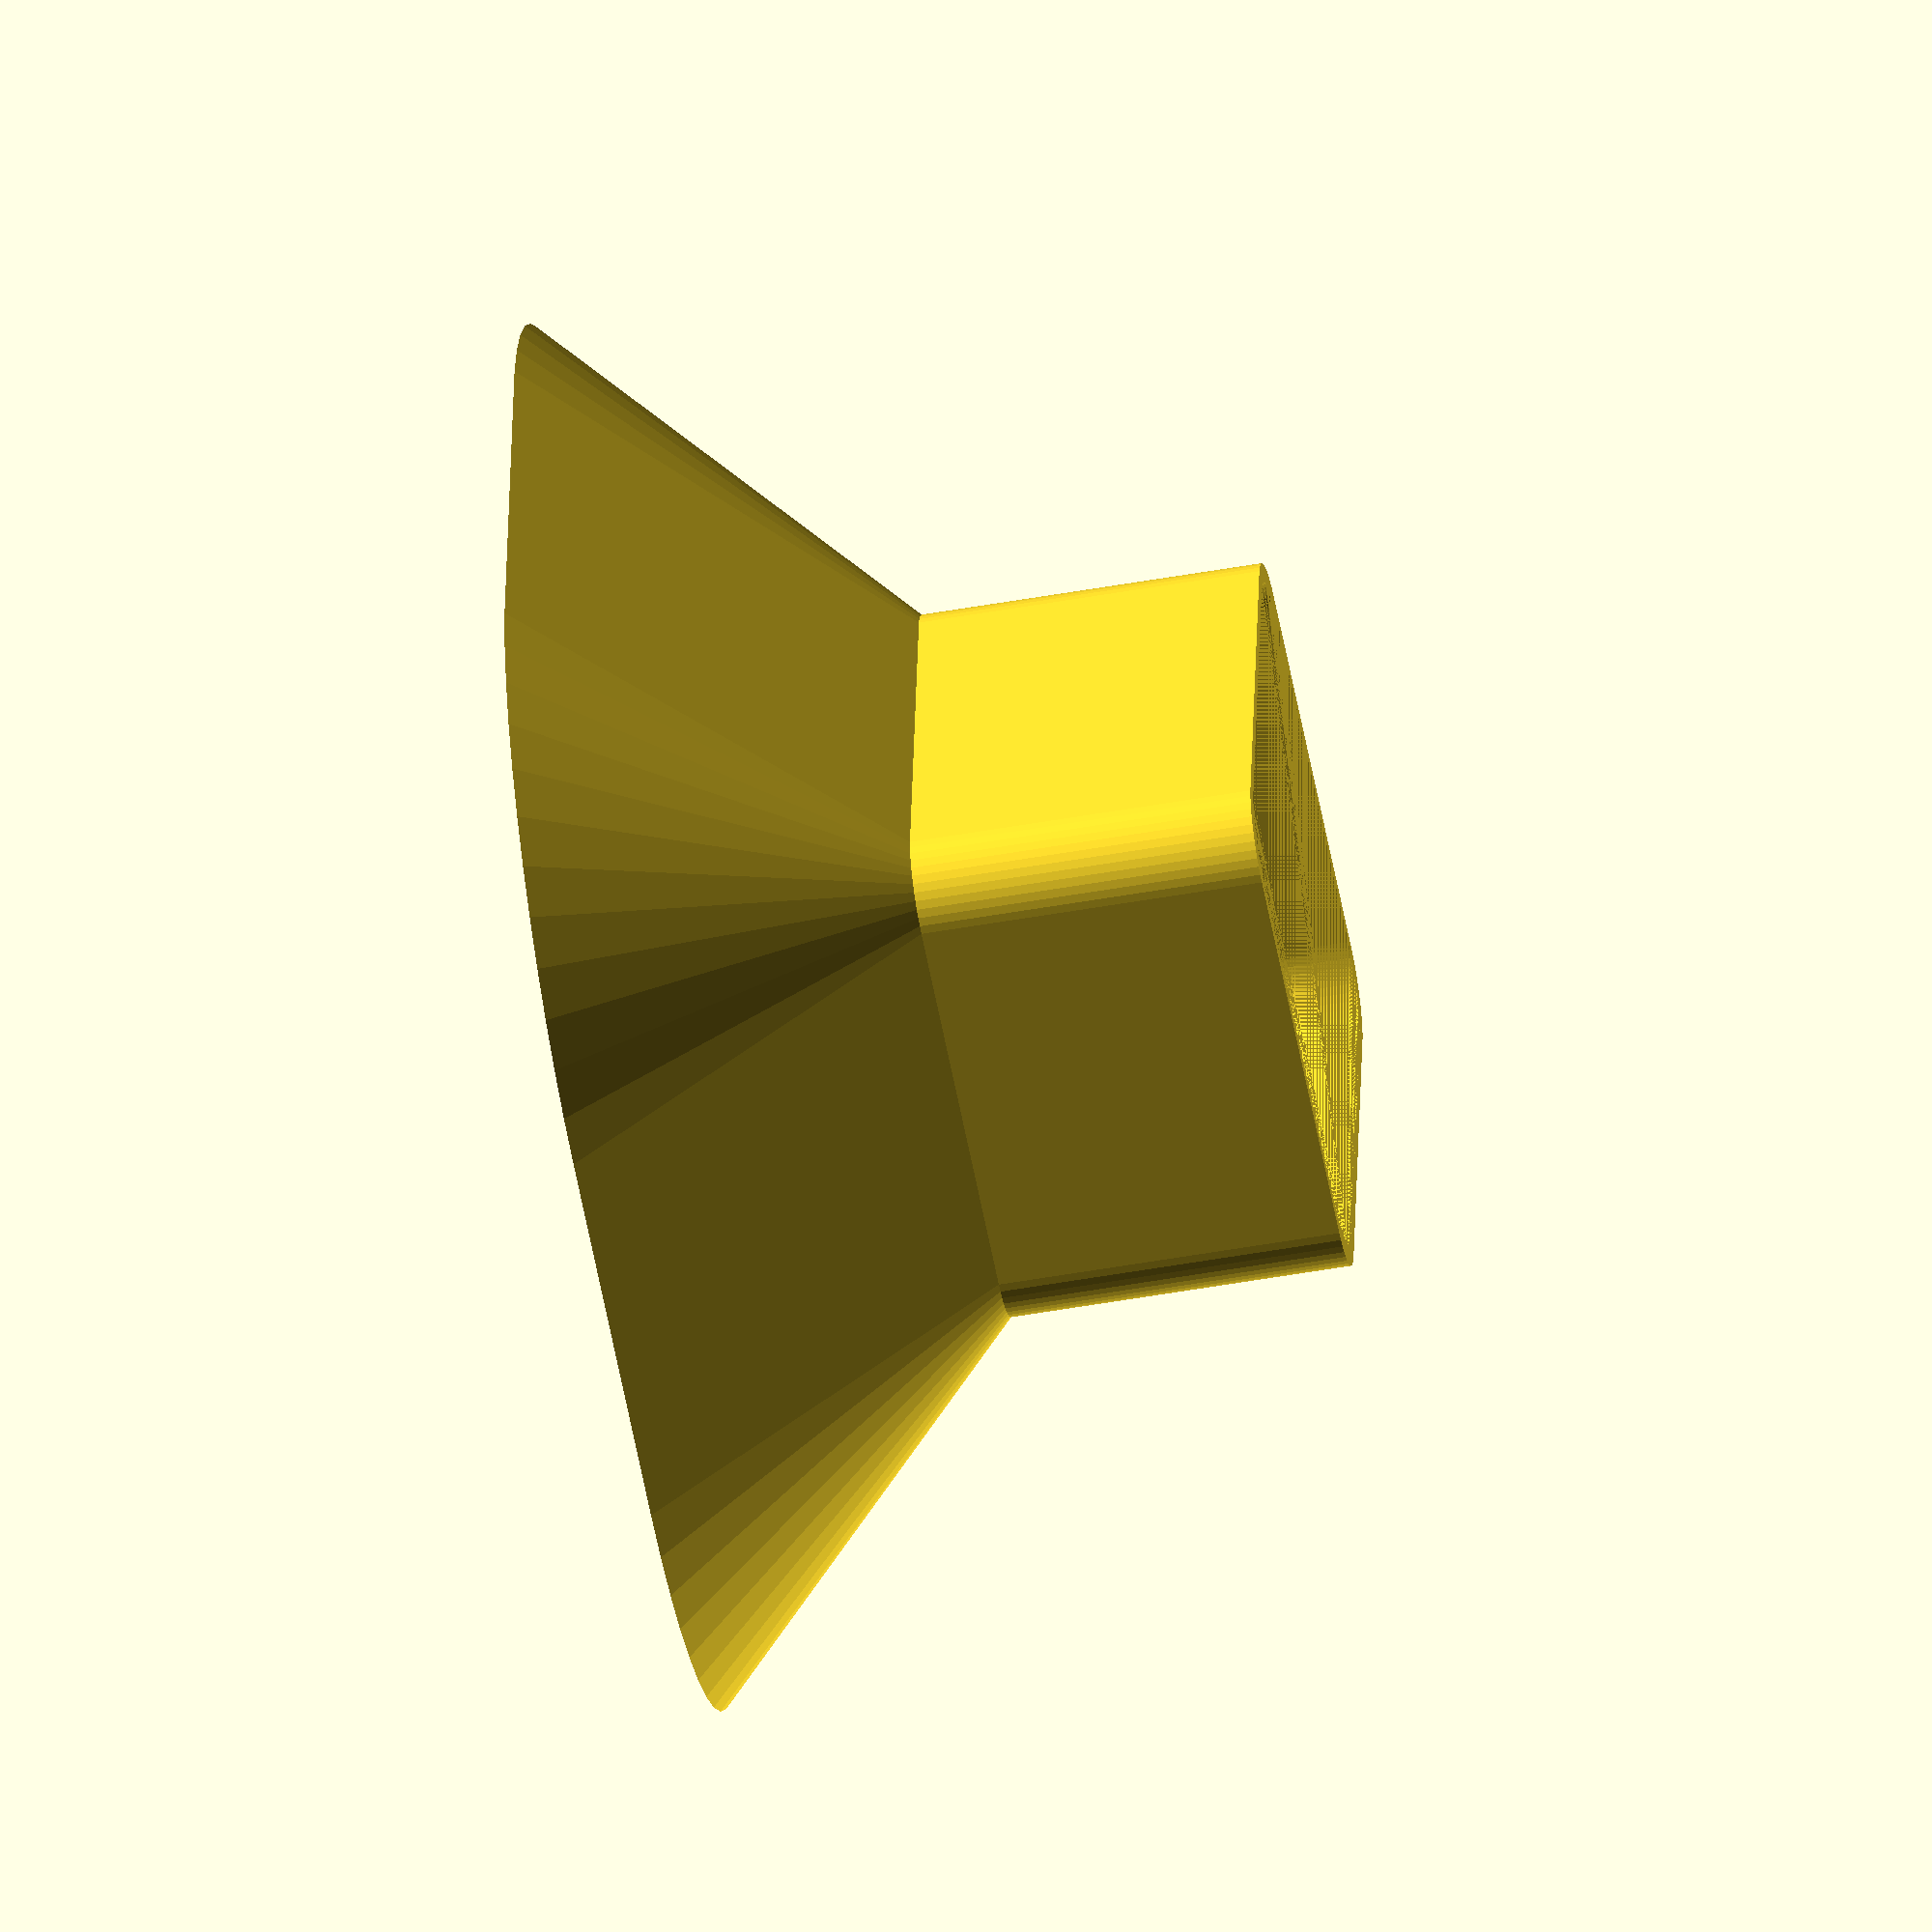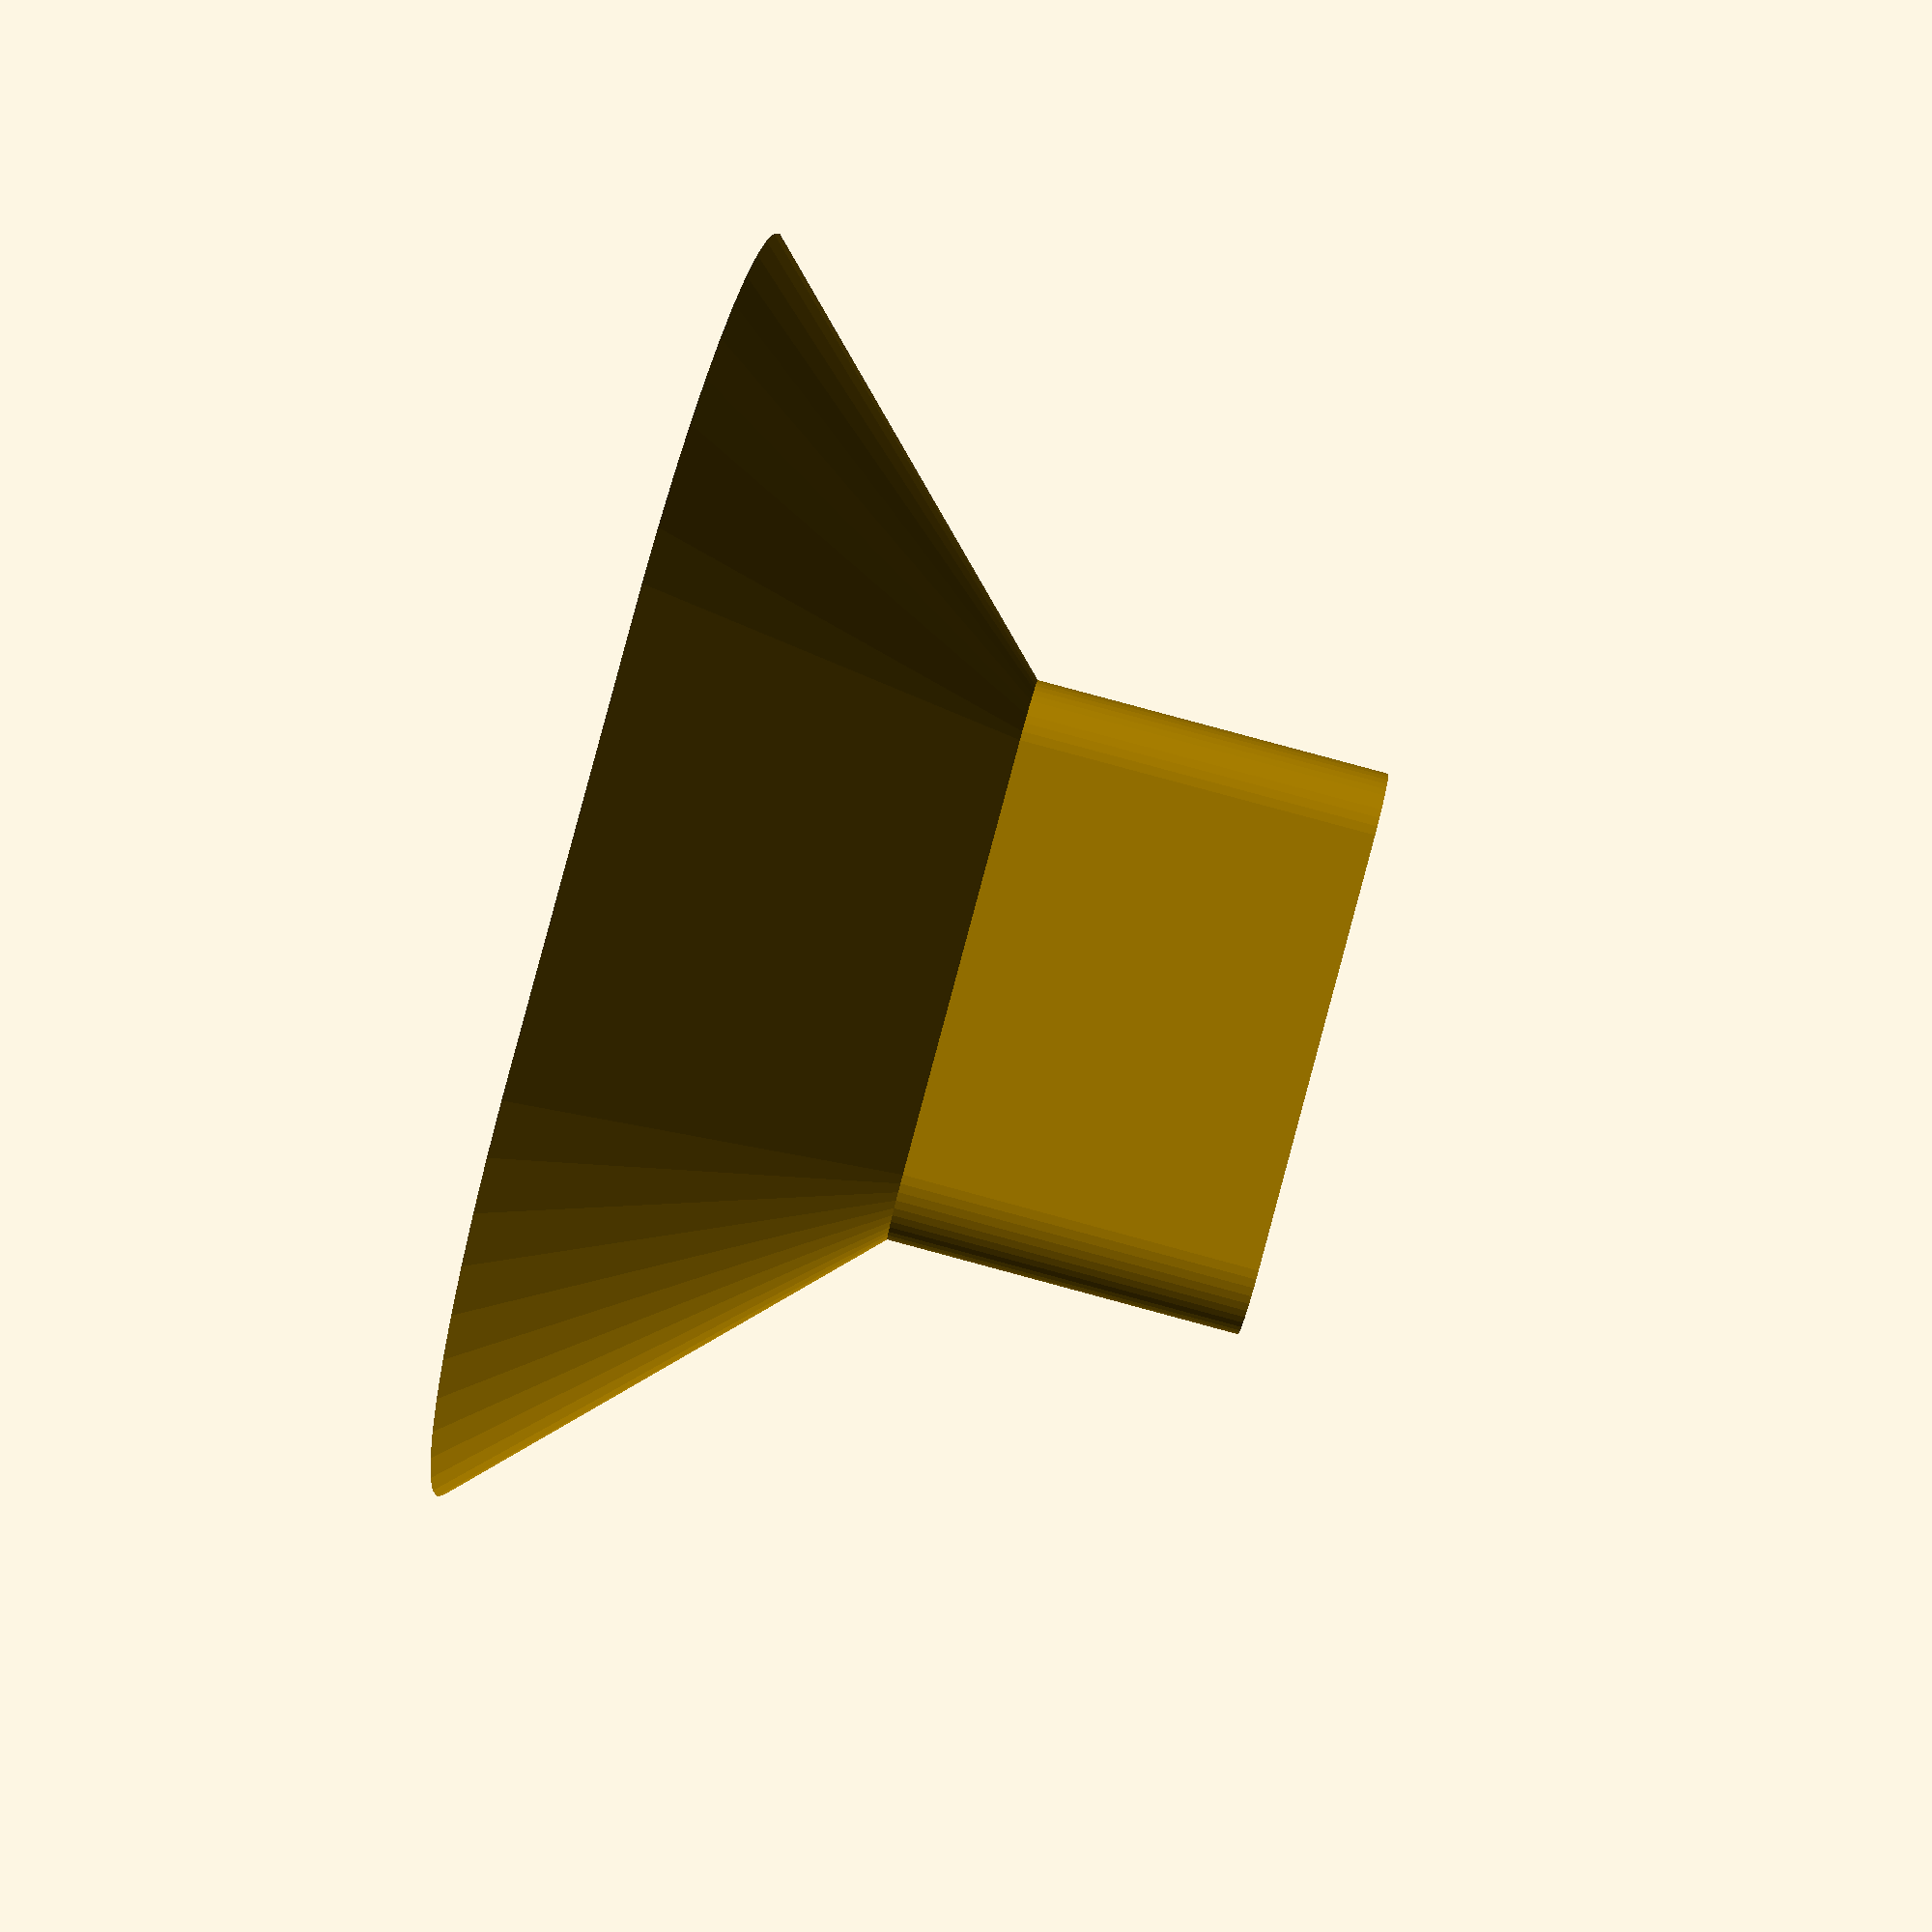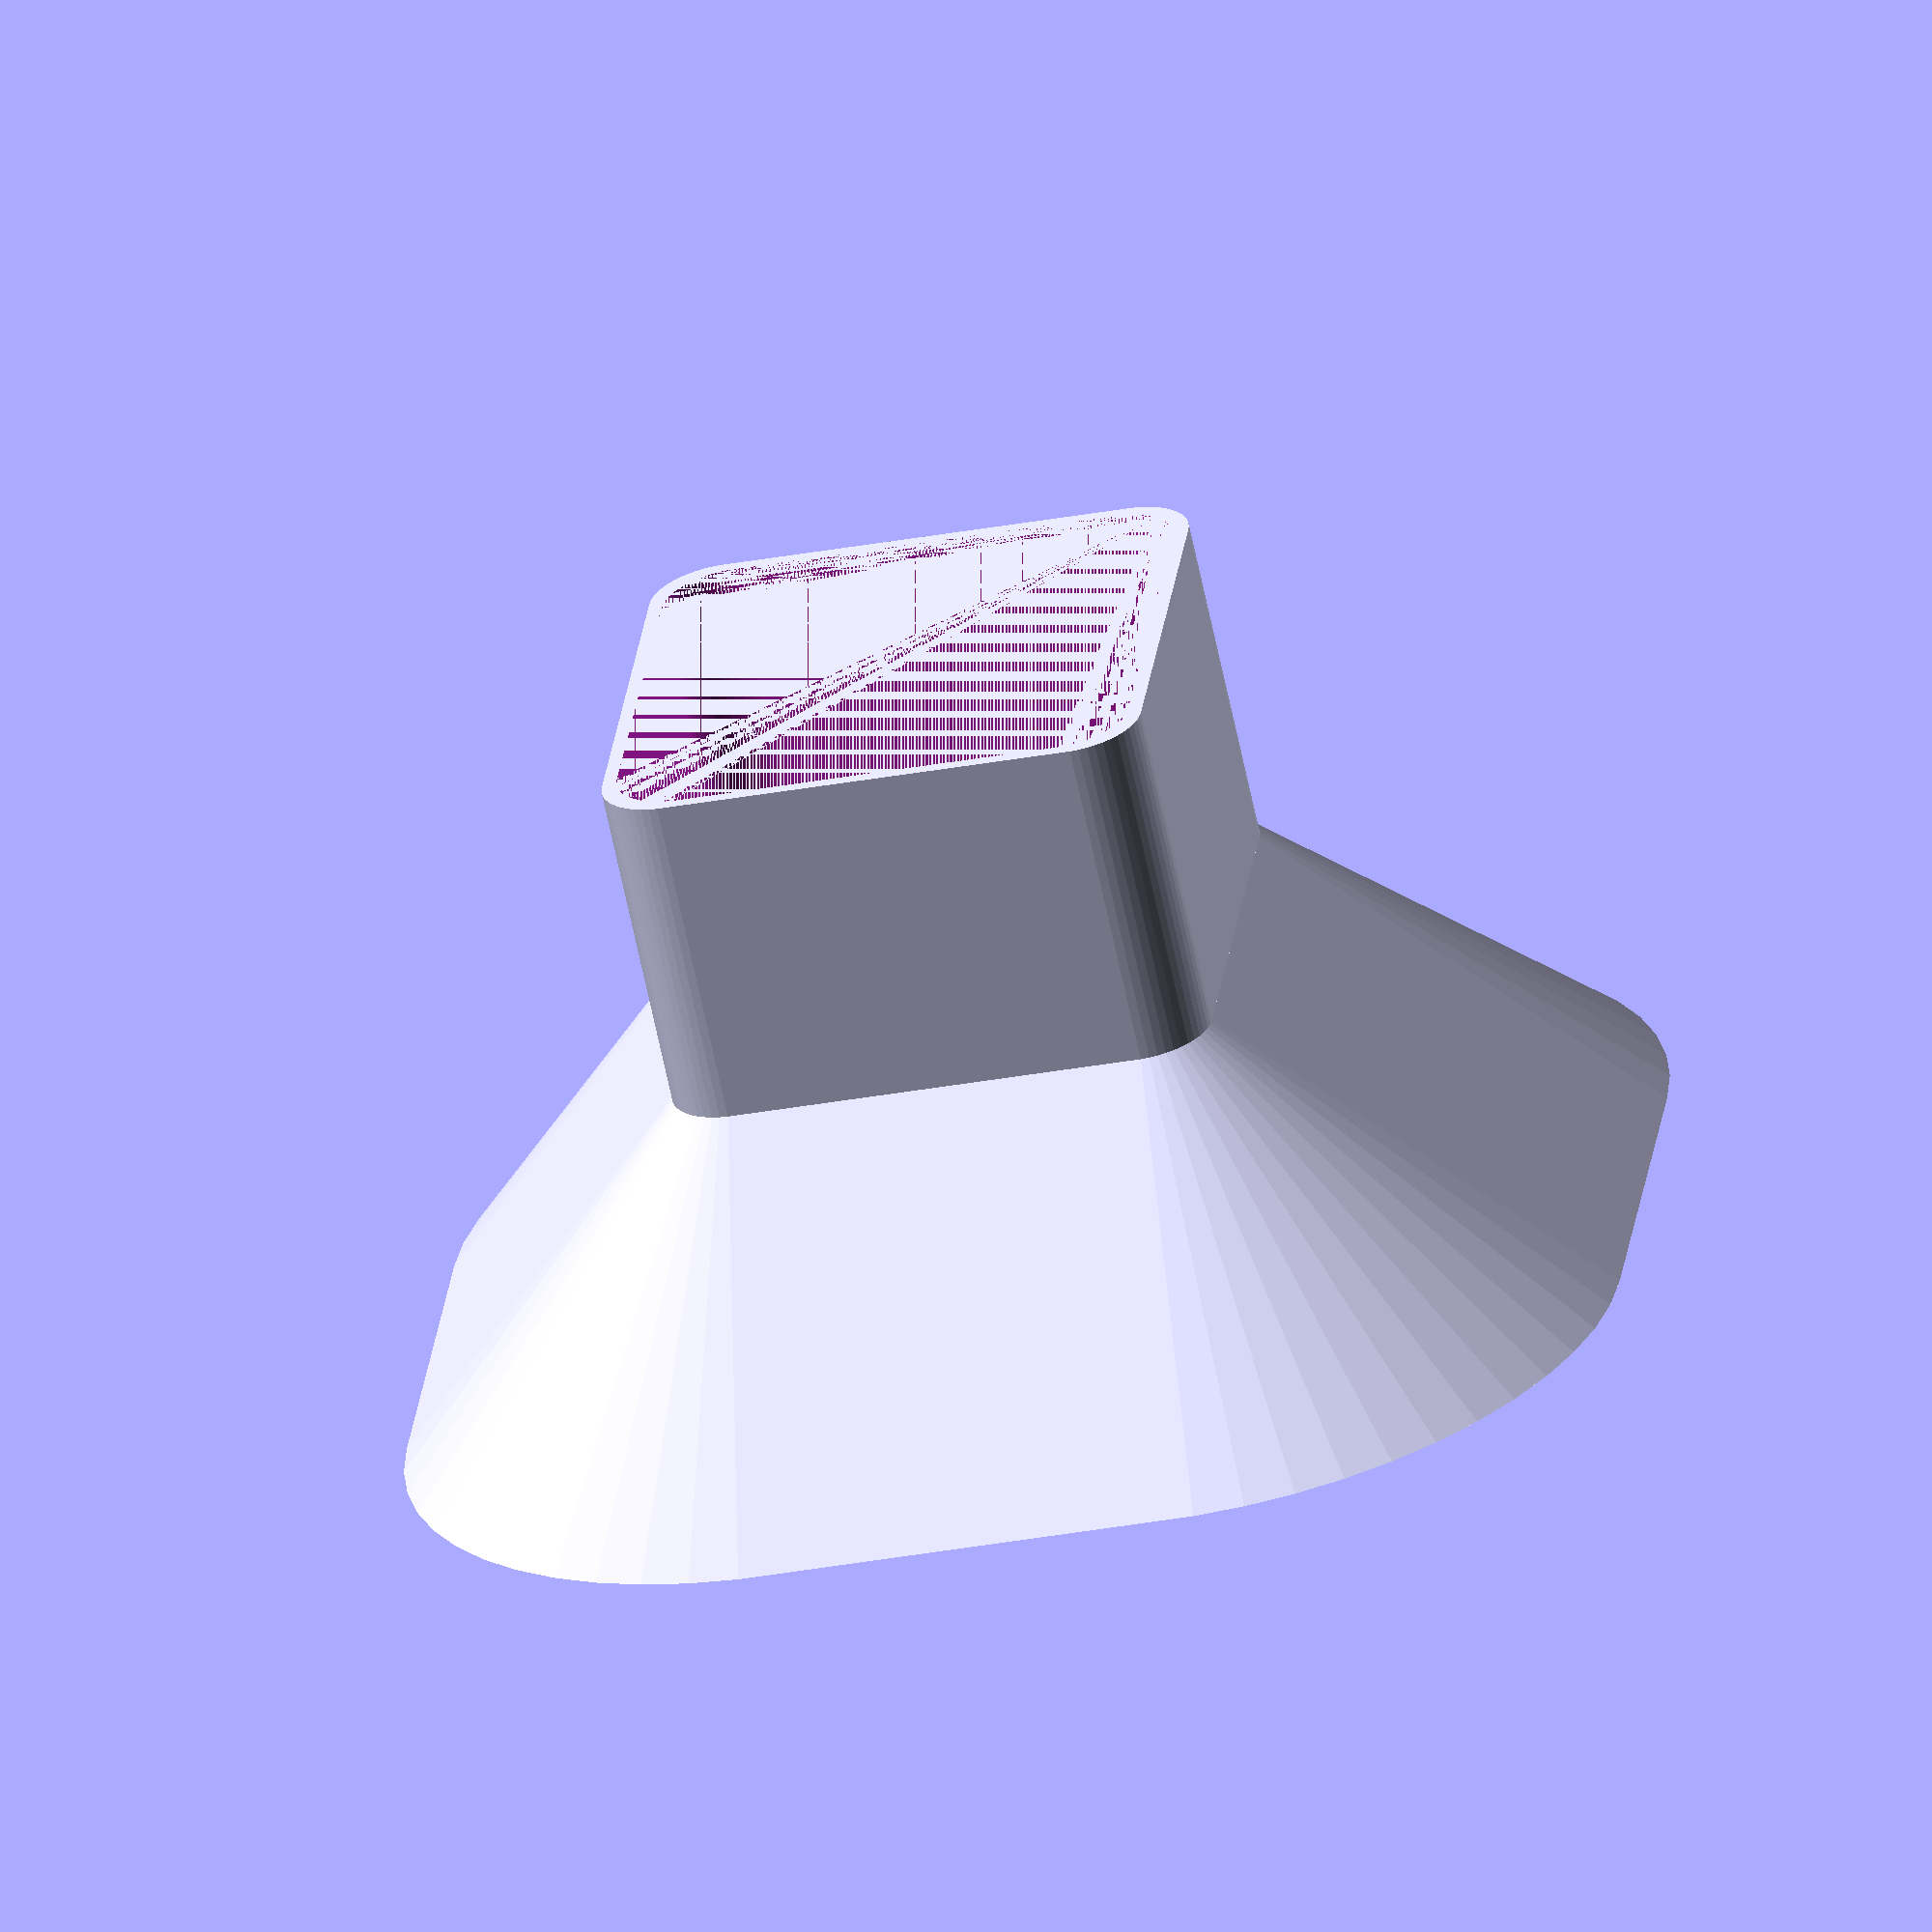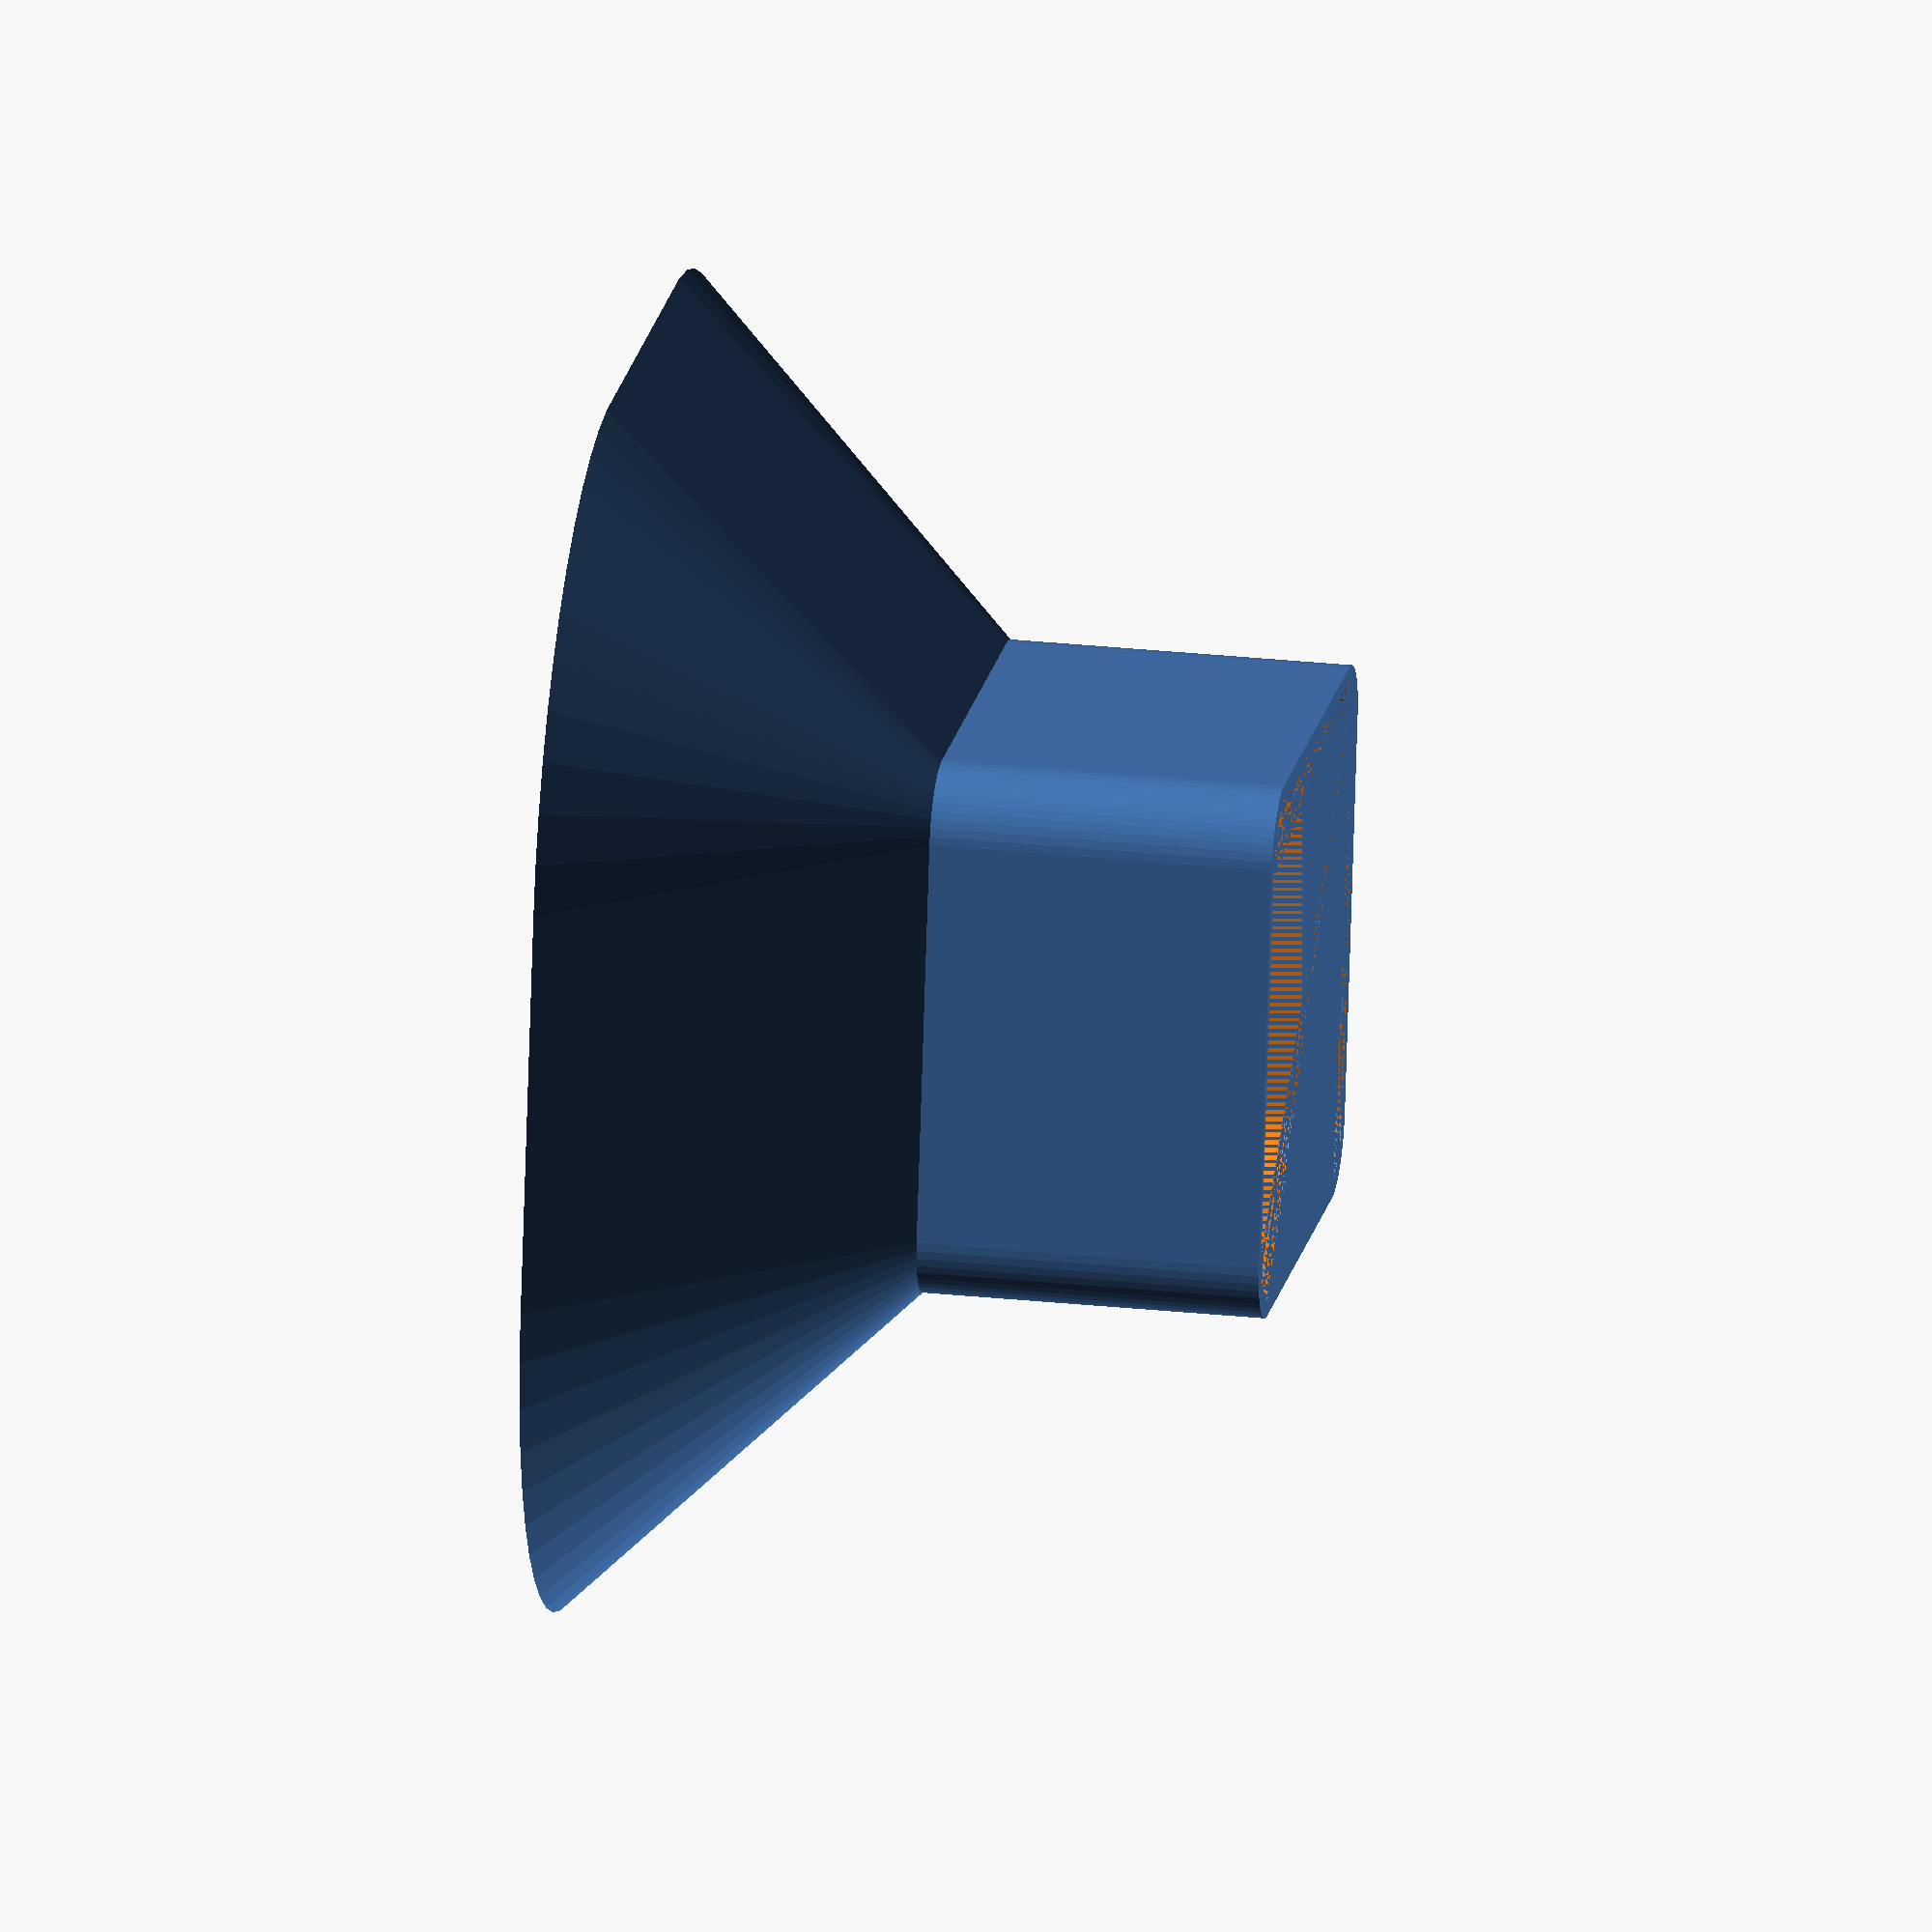
<openscad>
$fn = 50;


difference() {
	union() {
		translate(v = [0, 0, 0]) {
			rotate(a = [0, 0, 0]) {
				difference() {
					union() {
						hull() {
							translate(v = [-15.0000000000, 15.0000000000, 0]) {
								cylinder(h = 25, r = 5, r1 = 30.0000000000, r2 = 5);
							}
							translate(v = [15.0000000000, 15.0000000000, 0]) {
								cylinder(h = 25, r = 5, r1 = 30.0000000000, r2 = 5);
							}
							translate(v = [-15.0000000000, -15.0000000000, 0]) {
								cylinder(h = 25, r = 5, r1 = 30.0000000000, r2 = 5);
							}
							translate(v = [15.0000000000, -15.0000000000, 0]) {
								cylinder(h = 25, r = 5, r1 = 30.0000000000, r2 = 5);
							}
						}
					}
					union() {
						hull() {
							translate(v = [-14.0000000000, 14.0000000000, 0]) {
								cylinder(h = 25, r = 5, r1 = 29.0000000000, r2 = 4);
							}
							translate(v = [14.0000000000, 14.0000000000, 0]) {
								cylinder(h = 25, r = 5, r1 = 29.0000000000, r2 = 4);
							}
							translate(v = [-14.0000000000, -14.0000000000, 0]) {
								cylinder(h = 25, r = 5, r1 = 29.0000000000, r2 = 4);
							}
							translate(v = [14.0000000000, -14.0000000000, 0]) {
								cylinder(h = 25, r = 5, r1 = 29.0000000000, r2 = 4);
							}
						}
					}
				}
			}
		}
		translate(v = [0, 0, 25]) {
			rotate(a = [0, 0, 0]) {
				difference() {
					union() {
						hull() {
							translate(v = [-15.0000000000, 15.0000000000, 0]) {
								cylinder(h = 25, r = 5);
							}
							translate(v = [15.0000000000, 15.0000000000, 0]) {
								cylinder(h = 25, r = 5);
							}
							translate(v = [-15.0000000000, -15.0000000000, 0]) {
								cylinder(h = 25, r = 5);
							}
							translate(v = [15.0000000000, -15.0000000000, 0]) {
								cylinder(h = 25, r = 5);
							}
						}
					}
					union() {
						hull() {
							translate(v = [-14.0000000000, 14.0000000000, 0]) {
								cylinder(h = 25, r = 5);
							}
							translate(v = [14.0000000000, 14.0000000000, 0]) {
								cylinder(h = 25, r = 5);
							}
							translate(v = [-14.0000000000, -14.0000000000, 0]) {
								cylinder(h = 25, r = 5);
							}
							translate(v = [14.0000000000, -14.0000000000, 0]) {
								cylinder(h = 25, r = 5);
							}
						}
					}
				}
			}
		}
	}
	union();
}
</openscad>
<views>
elev=52.5 azim=276.5 roll=280.8 proj=o view=solid
elev=275.0 azim=176.6 roll=285.1 proj=p view=solid
elev=65.1 azim=186.7 roll=11.8 proj=o view=wireframe
elev=332.0 azim=191.3 roll=279.1 proj=o view=solid
</views>
